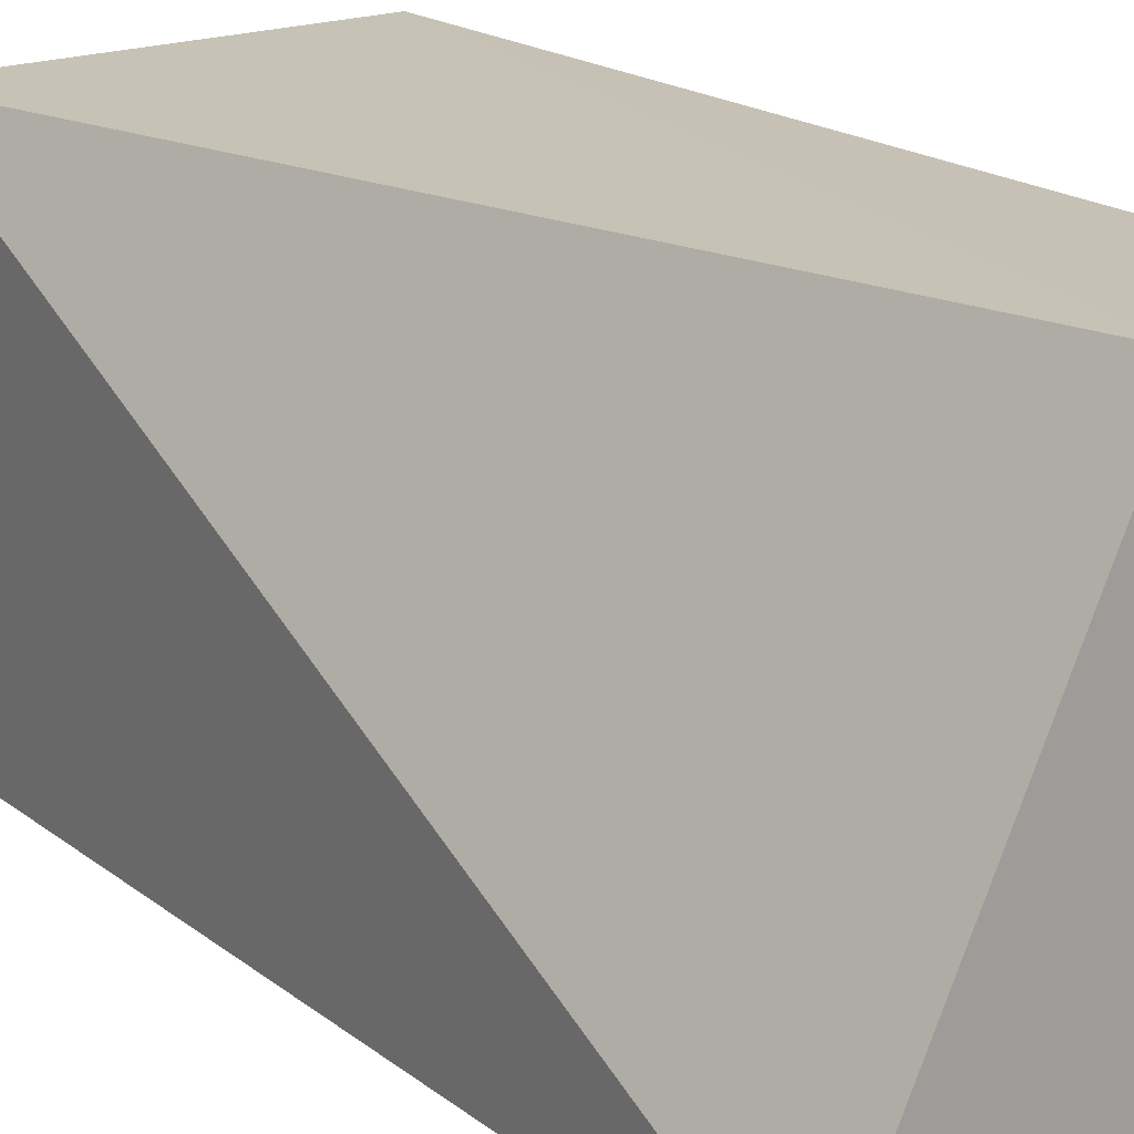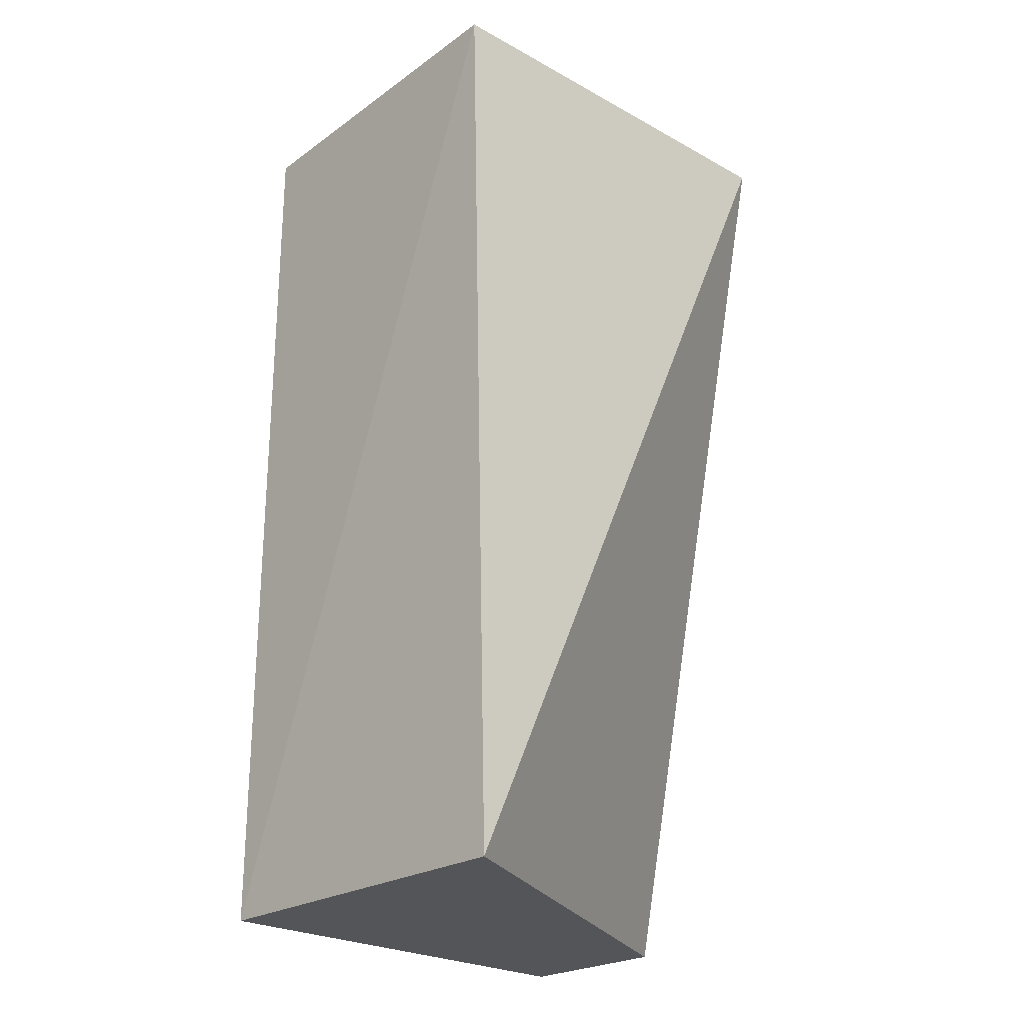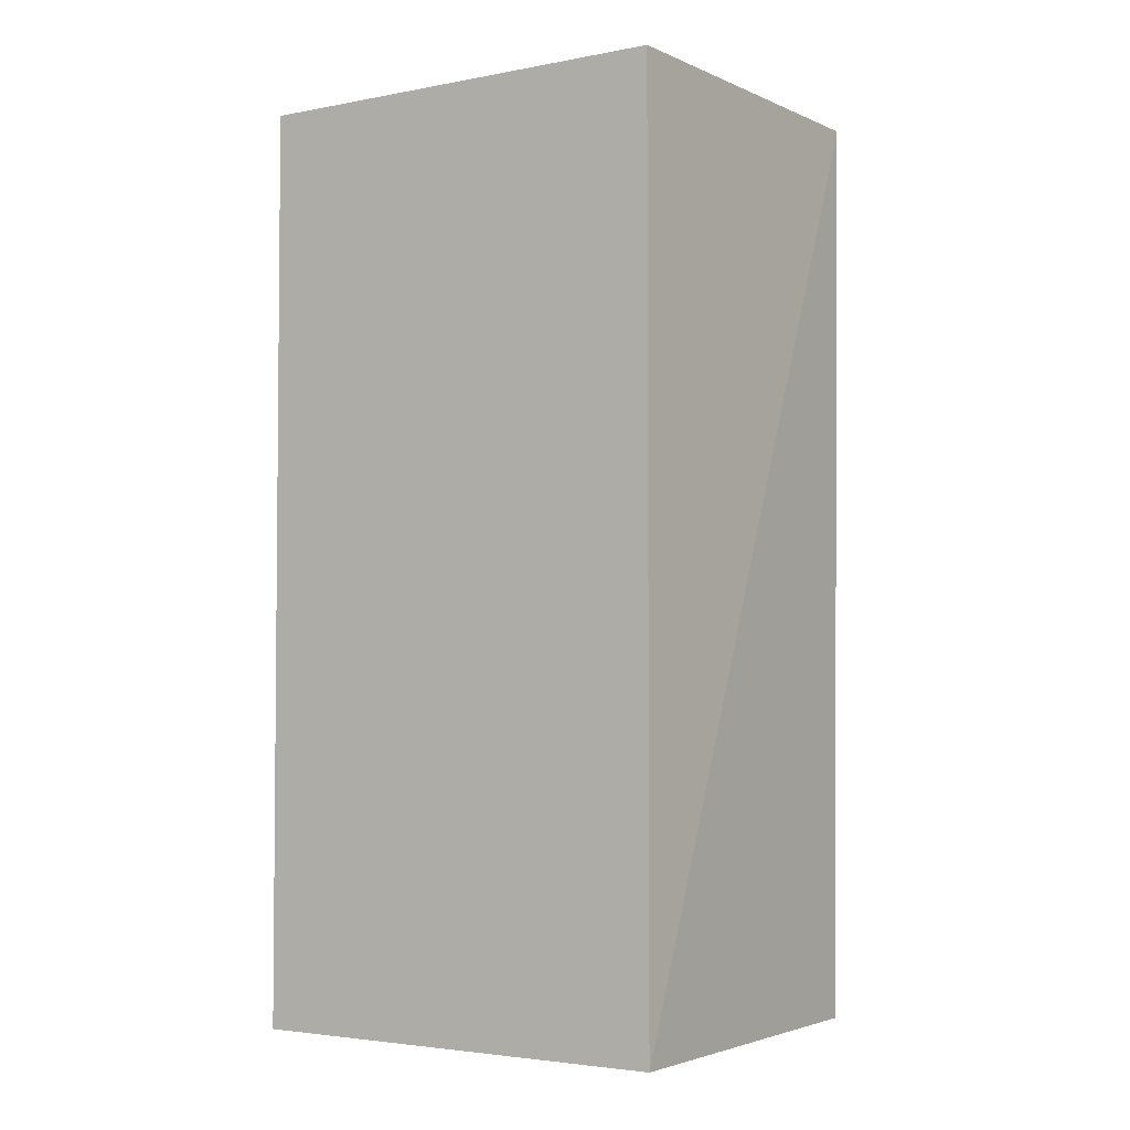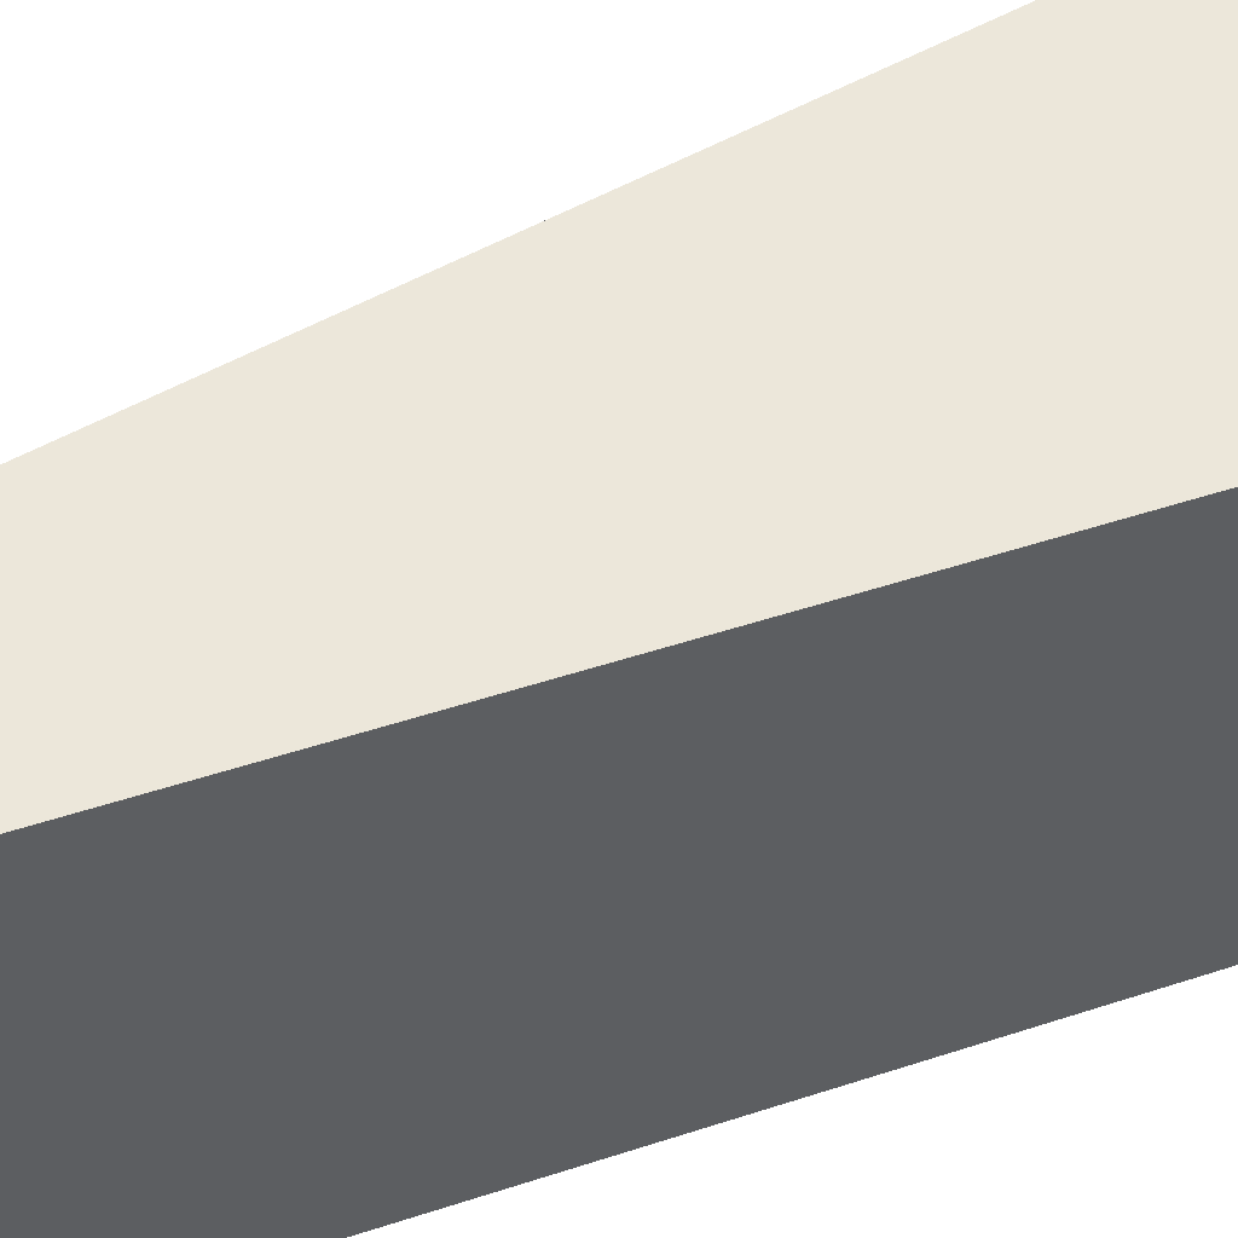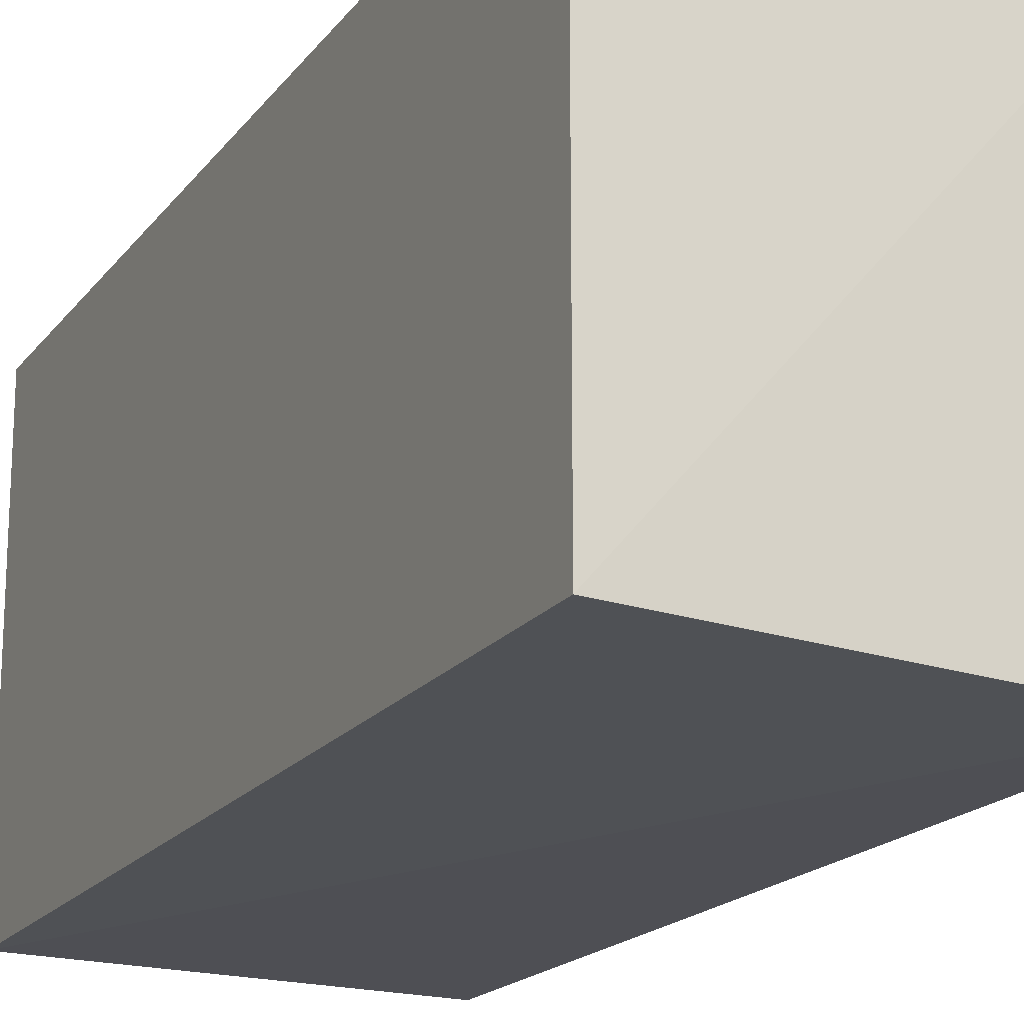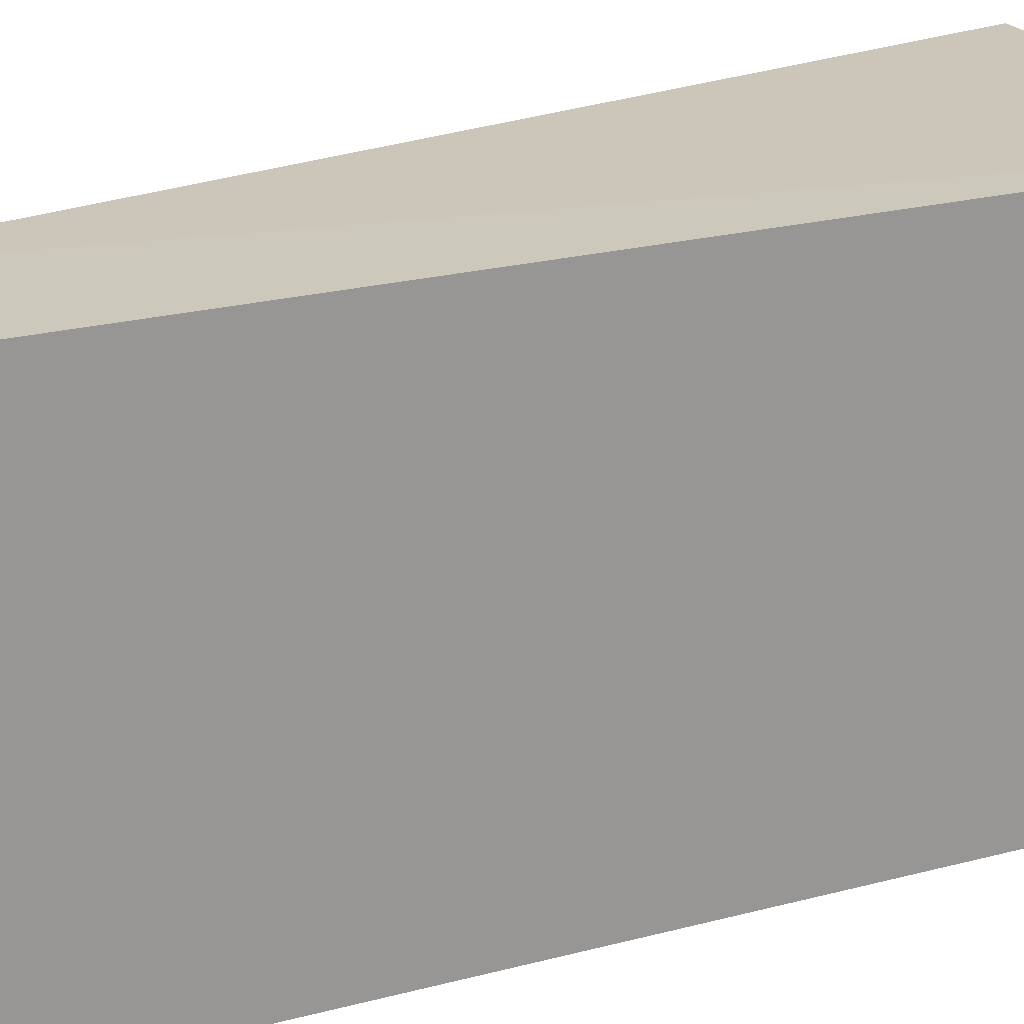
<metadata>
{"format":"obj","ext":"obj","renderer":"f3d","projection":"perspective","resolution":1024,"background":"white","views":[{"elev":18.6,"azim":-34.6,"up":"+Z"},{"elev":-24.5,"azim":-134.1,"up":"+Y"},{"elev":-3.4,"azim":122.7,"up":"+Y"},{"elev":52.7,"azim":70.7,"up":"+Z"},{"elev":-18.7,"azim":154.7,"up":"+Z"},{"elev":22.1,"azim":65.0,"up":"+Z"}]}
</metadata>
<code>
v 0.0005522 0.02965 0.03984
v 0.0005522 0.000833 0.03984
v 0.0005522 0.02965 0.02628
v -0.01068 0.02963 0.02567
v -0.01099 0.02988 0.03961
v 0.0005522 0.000833 0.02628
v -0.004533 0.000833 0.03984
v -0.01096 0.0008154 0.02611
f 1 2 3
f 5 1 3
f 5 3 4
f 6 3 2
f 6 4 3
f 7 2 1
f 7 1 5
f 8 6 2
f 8 2 7
f 8 4 6
f 8 7 5
f 8 5 4

</code>
